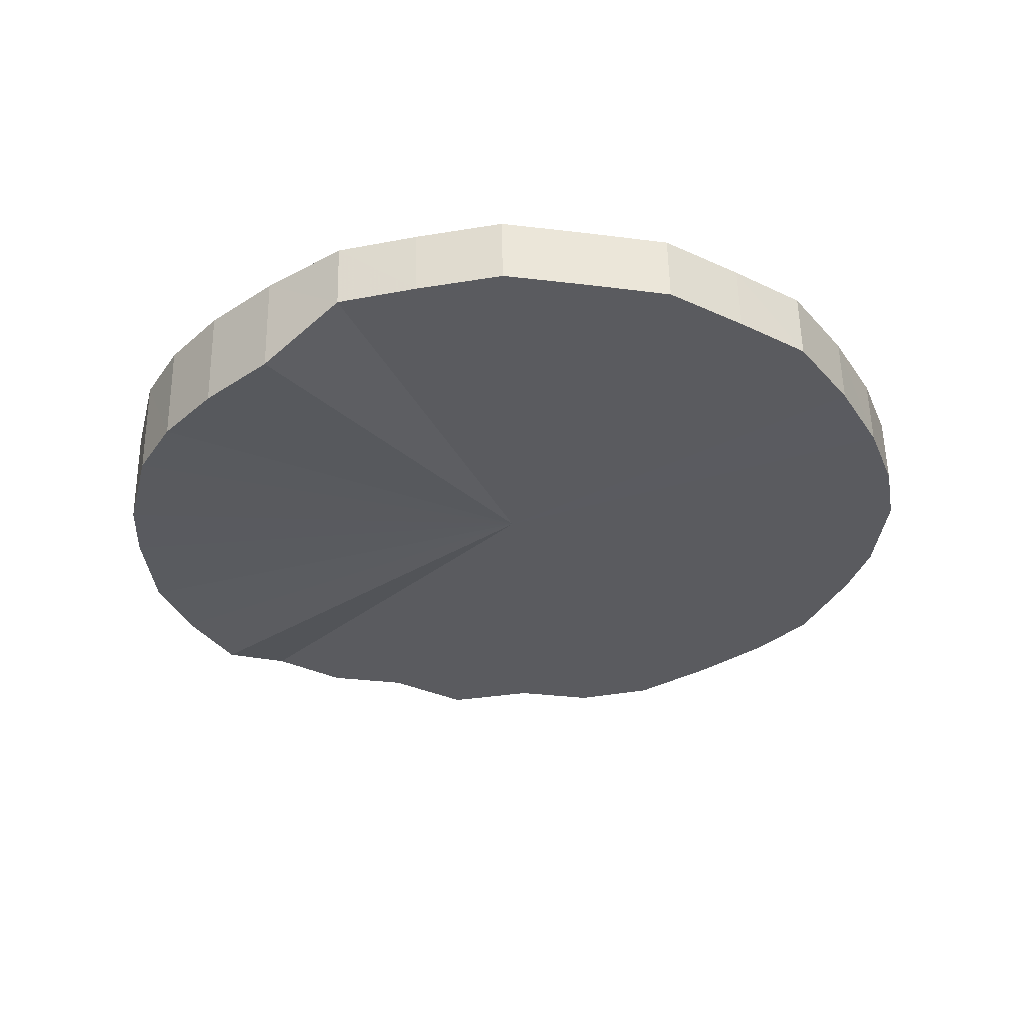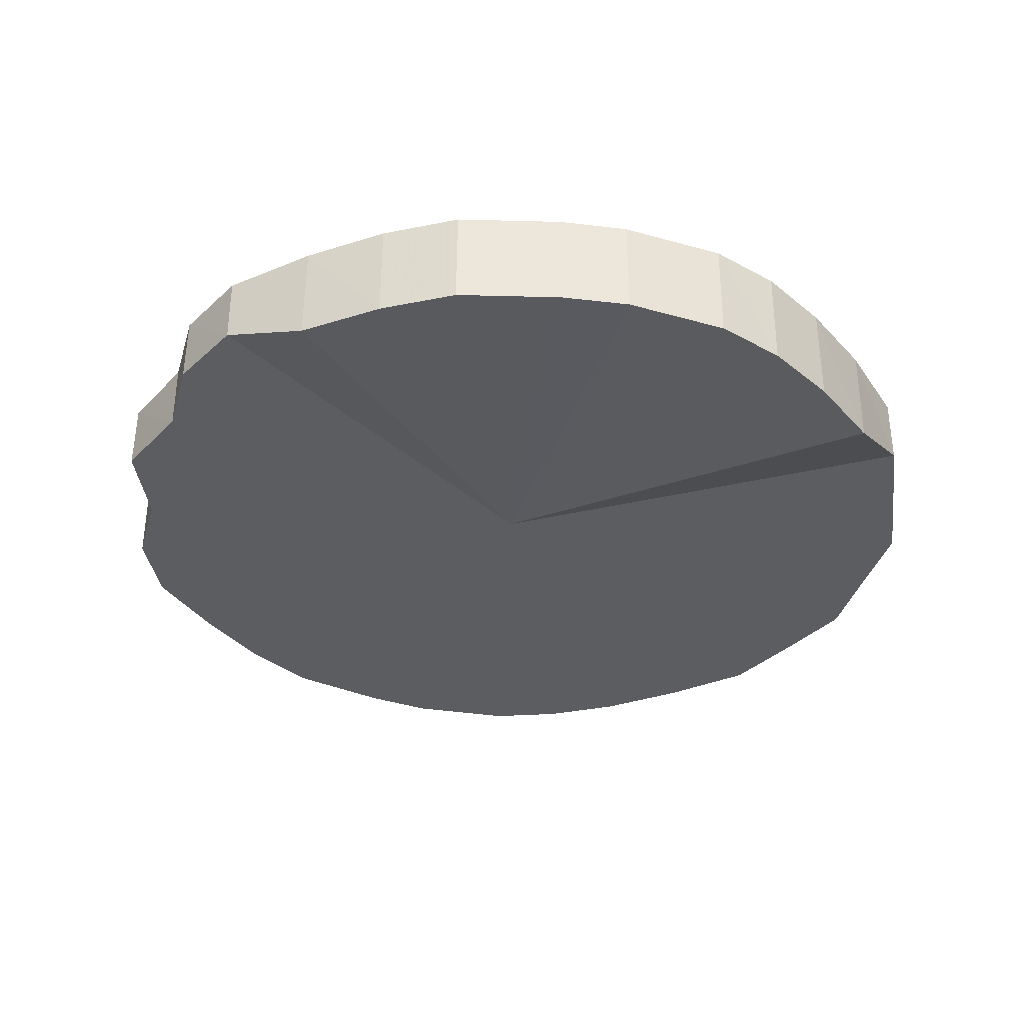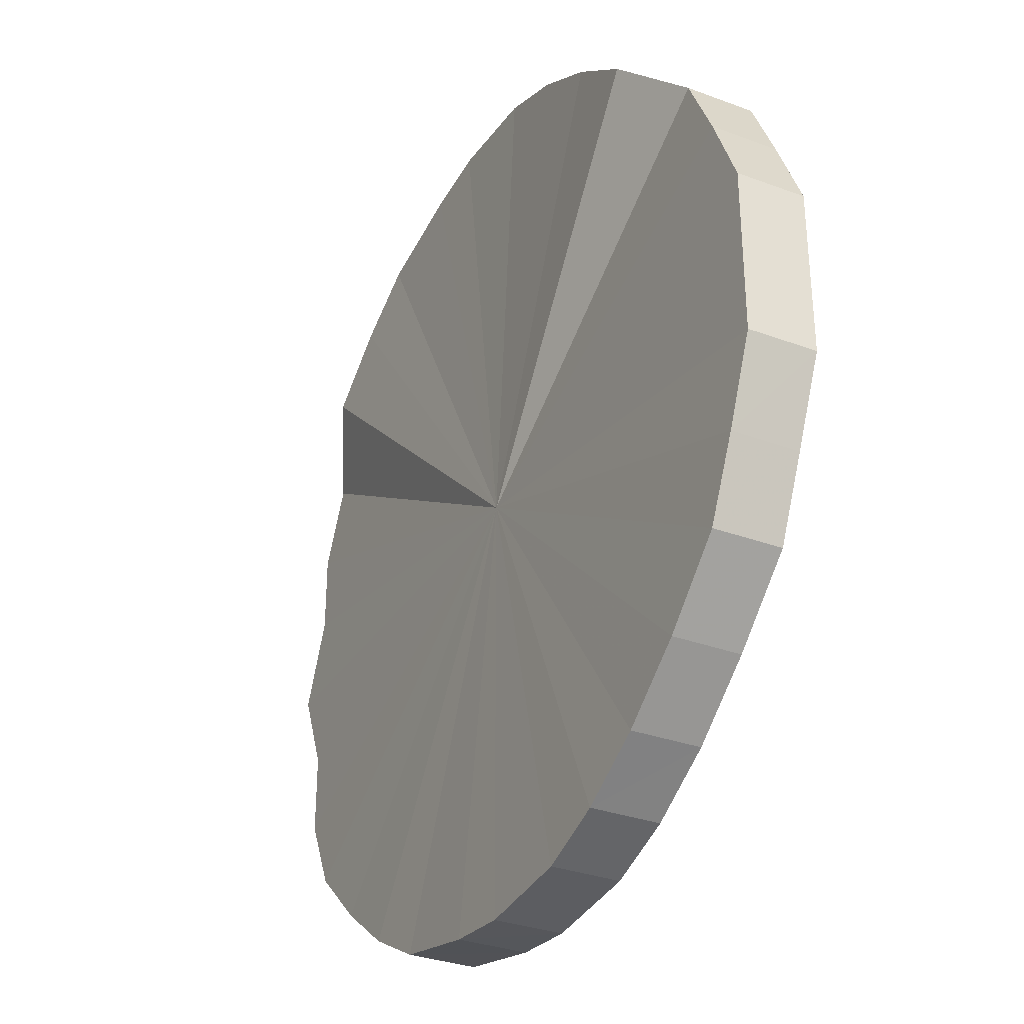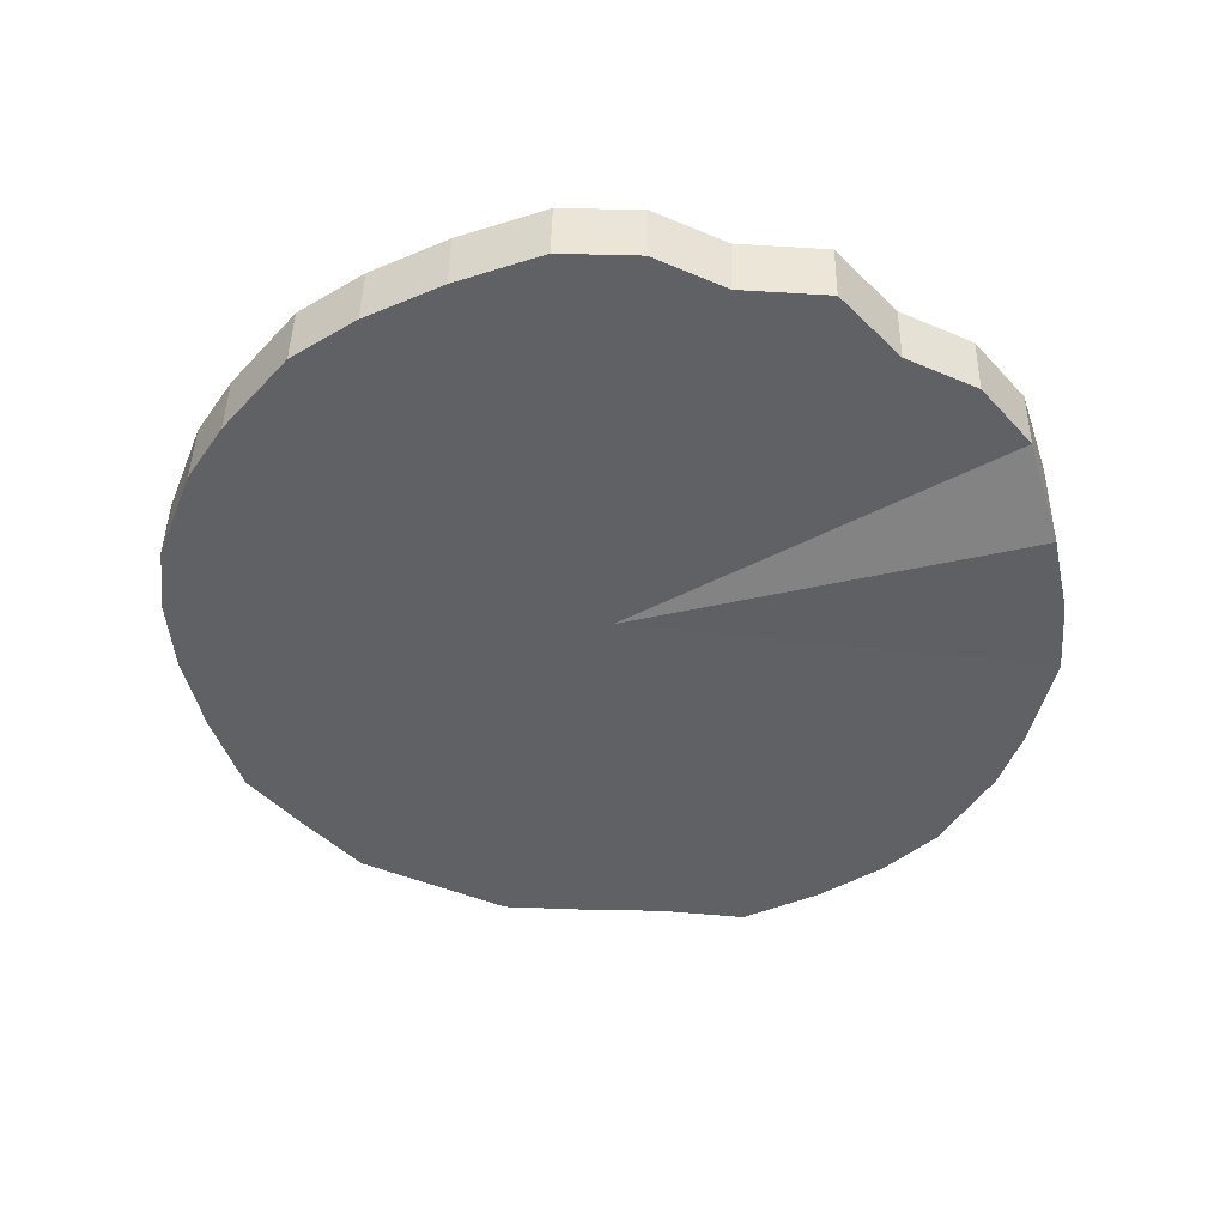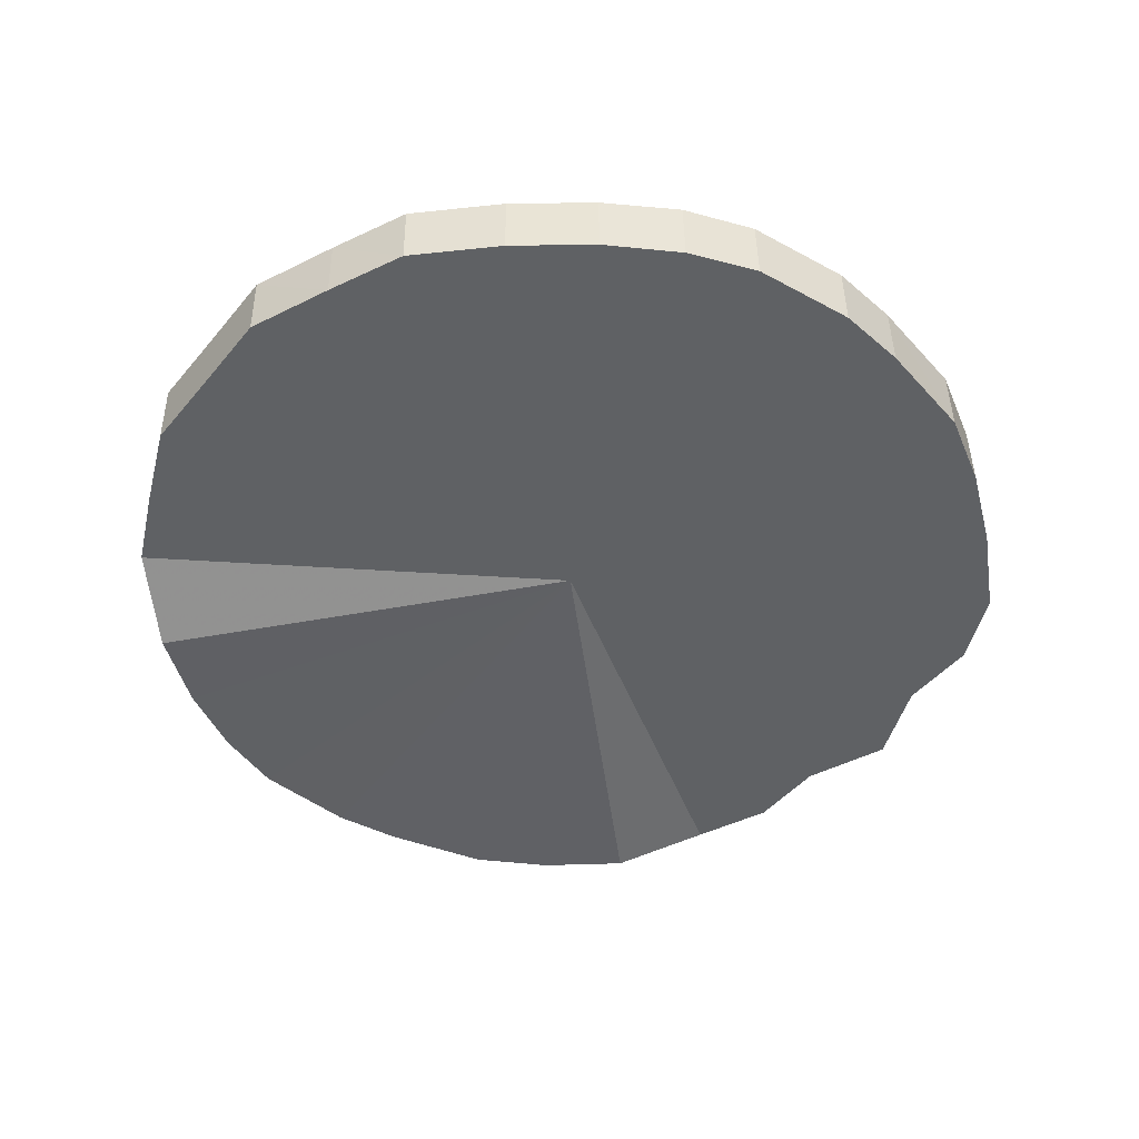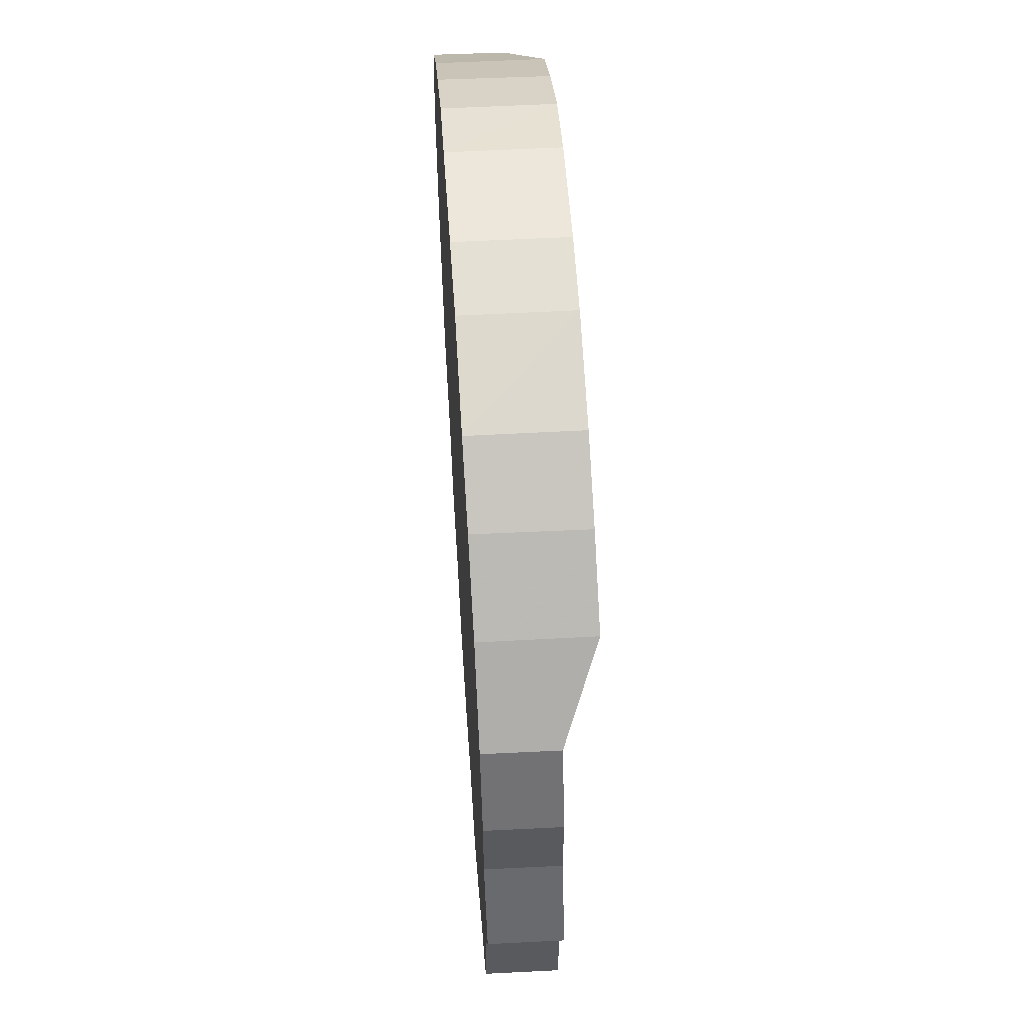
<metadata>
{"format":"obj","ext":"obj","renderer":"f3d","projection":"perspective","resolution":1024,"background":"white","views":[{"elev":-33.1,"azim":80.4,"up":"+Y"},{"elev":-36.3,"azim":-15.7,"up":"+Y"},{"elev":-33.8,"azim":61.8,"up":"+Z"},{"elev":-45.6,"azim":-116.0,"up":"+Y"},{"elev":-45.8,"azim":142.9,"up":"+Y"},{"elev":58.8,"azim":-93.8,"up":"+Z"}]}
</metadata>
<code>
o 23261
v 2230 1876 9.162
v 2230 1876 9.187
v 2230 1876 9.162
v 2230 1876 9.211
v 2230 1876 9.187
v 2230 1876 9.137
v 2230 1876 9.137
v 2230 1876 9.233
v 2230 1876 9.211
v 2230 1876 9.113
v 2230 1876 9.113
v 2230 1876 9.252
v 2230 1876 9.233
v 2230 1876 9.091
v 2230 1876 9.091
v 2230 1876 9.268
v 2230 1876 9.252
v 2230 1876 9.072
v 2230 1876 9.072
v 2230 1876 9.28
v 2230 1876 9.268
v 2230 1876 9.056
v 2230 1876 9.056
v 2230 1876 9.287
v 2230 1876 9.28
v 2230 1876 9.044
v 2230 1876 9.044
v 2230 1876 9.289
v 2230 1876 9.287
v 2230 1876 9.037
v 2230 1876 9.037
v 2230 1876 9.287
v 2230 1876 9.29
v 2230 1876 9.034
v 2230 1876 9.035
v 2230 1876 9.28
v 2230 1876 9.287
v 2230 1876 9.037
v 2230 1876 9.037
v 2230 1876 9.268
v 2230 1876 9.28
v 2230 1876 9.044
v 2230 1876 9.044
v 2230 1876 9.252
v 2230 1876 9.268
v 2230 1876 9.056
v 2230 1876 9.056
v 2231 1876 9.233
v 2230 1876 9.252
v 2230 1876 9.072
v 2230 1876 9.072
v 2231 1876 9.211
v 2231 1876 9.233
v 2231 1876 9.091
v 2231 1876 9.091
v 2231 1876 9.187
v 2231 1876 9.211
v 2231 1876 9.113
v 2231 1876 9.113
v 2231 1876 9.162
v 2231 1876 9.187
v 2231 1876 9.137
v 2231 1876 9.137
v 2231 1876 9.162
v 2230 1876 9.162
v 2230 1876 9.187
v 2230 1876 9.187
v 2230 1876 9.211
v 2230 1876 9.211
v 2230 1876 9.137
v 2230 1876 9.162
v 2230 1876 9.113
v 2230 1876 9.137
v 2230 1876 9.233
v 2230 1876 9.233
v 2230 1876 9.091
v 2230 1876 9.113
v 2230 1876 9.072
v 2230 1876 9.091
v 2230 1876 9.252
v 2230 1876 9.252
v 2230 1876 9.056
v 2230 1876 9.072
v 2230 1876 9.044
v 2230 1876 9.056
v 2230 1876 9.268
v 2230 1876 9.268
v 2230 1876 9.037
v 2230 1876 9.044
v 2230 1876 9.035
v 2230 1876 9.037
v 2230 1876 9.28
v 2230 1876 9.28
v 2230 1876 9.037
v 2230 1876 9.034
v 2230 1876 9.044
v 2230 1876 9.037
v 2230 1876 9.287
v 2230 1876 9.287
v 2230 1876 9.056
v 2230 1876 9.044
v 2230 1876 9.072
v 2230 1876 9.056
v 2230 1876 9.289
v 2230 1876 9.29
v 2231 1876 9.091
v 2230 1876 9.072
v 2231 1876 9.113
v 2231 1876 9.091
v 2230 1876 9.287
v 2230 1876 9.287
v 2231 1876 9.137
v 2231 1876 9.113
v 2231 1876 9.162
v 2231 1876 9.137
v 2230 1876 9.28
v 2230 1876 9.28
v 2231 1876 9.187
v 2231 1876 9.162
v 2231 1876 9.211
v 2231 1876 9.187
v 2230 1876 9.268
v 2230 1876 9.268
v 2231 1876 9.233
v 2231 1876 9.211
v 2230 1876 9.252
v 2231 1876 9.233
v 2230 1876 9.252
v 2230 1876 9.162
v 2230 1876 9.187
v 2230 1876 9.162
v 2230 1876 9.211
v 2230 1876 9.137
v 2230 1876 9.233
v 2230 1876 9.113
v 2230 1876 9.252
v 2230 1876 9.091
v 2230 1876 9.268
v 2230 1876 9.072
v 2230 1876 9.28
v 2230 1876 9.056
v 2230 1876 9.287
v 2230 1876 9.044
v 2230 1876 9.289
v 2230 1876 9.037
v 2230 1876 9.287
v 2230 1876 9.034
v 2230 1876 9.28
v 2230 1876 9.037
v 2230 1876 9.268
v 2230 1876 9.044
v 2230 1876 9.252
v 2230 1876 9.056
v 2231 1876 9.233
v 2230 1876 9.072
v 2231 1876 9.211
v 2231 1876 9.091
v 2231 1876 9.187
v 2231 1876 9.113
v 2231 1876 9.162
v 2231 1876 9.137
v 2230 1876 9.162
v 2230 1876 9.162
v 2230 1876 9.187
v 2230 1876 9.137
v 2230 1876 9.211
v 2230 1876 9.113
v 2230 1876 9.233
v 2230 1876 9.091
v 2230 1876 9.252
v 2230 1876 9.072
v 2230 1876 9.268
v 2230 1876 9.056
v 2230 1876 9.28
v 2230 1876 9.044
v 2230 1876 9.287
v 2230 1876 9.037
v 2230 1876 9.29
v 2230 1876 9.035
v 2230 1876 9.287
v 2230 1876 9.037
v 2230 1876 9.28
v 2230 1876 9.044
v 2230 1876 9.268
v 2230 1876 9.056
v 2230 1876 9.252
v 2230 1876 9.072
v 2231 1876 9.233
v 2231 1876 9.091
v 2231 1876 9.211
v 2231 1876 9.113
v 2231 1876 9.187
v 2231 1876 9.137
v 2231 1876 9.162
f 1 2 3
f 2 4 5
f 6 1 7
f 4 8 9
f 10 6 11
f 8 12 13
f 14 10 15
f 12 16 17
f 18 14 19
f 16 20 21
f 22 18 23
f 20 24 25
f 26 22 27
f 24 28 29
f 30 26 31
f 28 32 33
f 34 30 35
f 32 36 37
f 38 34 39
f 36 40 41
f 42 38 43
f 40 44 45
f 46 42 47
f 44 48 49
f 50 46 51
f 48 52 53
f 54 50 55
f 52 56 57
f 58 54 59
f 56 60 61
f 62 58 63
f 60 62 64
f 65 66 67
f 67 68 69
f 70 71 65
f 72 73 70
f 69 74 75
f 76 77 72
f 78 79 76
f 75 80 81
f 82 83 78
f 84 85 82
f 81 86 87
f 88 89 84
f 90 91 88
f 87 92 93
f 94 95 90
f 96 97 94
f 93 98 99
f 100 101 96
f 102 103 100
f 99 104 105
f 106 107 102
f 108 109 106
f 105 110 111
f 112 113 108
f 114 115 112
f 111 116 117
f 118 119 114
f 120 121 118
f 117 122 123
f 124 125 120
f 126 127 124
f 123 128 126
f 129 130 131
f 129 132 130
f 129 131 133
f 129 134 132
f 129 133 135
f 129 136 134
f 129 135 137
f 129 138 136
f 129 137 139
f 129 140 138
f 129 139 141
f 129 142 140
f 129 141 143
f 129 144 142
f 129 143 145
f 129 146 144
f 129 145 147
f 129 148 146
f 129 147 149
f 129 150 148
f 129 149 151
f 129 152 150
f 129 151 153
f 129 154 152
f 129 153 155
f 129 156 154
f 129 155 157
f 129 158 156
f 129 157 159
f 129 160 158
f 129 159 161
f 129 161 160
f 162 163 164
f 162 165 163
f 162 164 166
f 162 167 165
f 162 166 168
f 162 169 167
f 162 168 170
f 162 171 169
f 162 170 172
f 162 173 171
f 162 172 174
f 162 175 173
f 162 174 176
f 162 177 175
f 162 176 178
f 162 179 177
f 162 178 180
f 162 181 179
f 162 180 182
f 162 183 181
f 162 182 184
f 162 185 183
f 162 184 186
f 162 187 185
f 162 186 188
f 162 189 187
f 162 188 190
f 162 191 189
f 162 190 192
f 162 193 191
f 162 192 194
f 162 194 193

</code>
